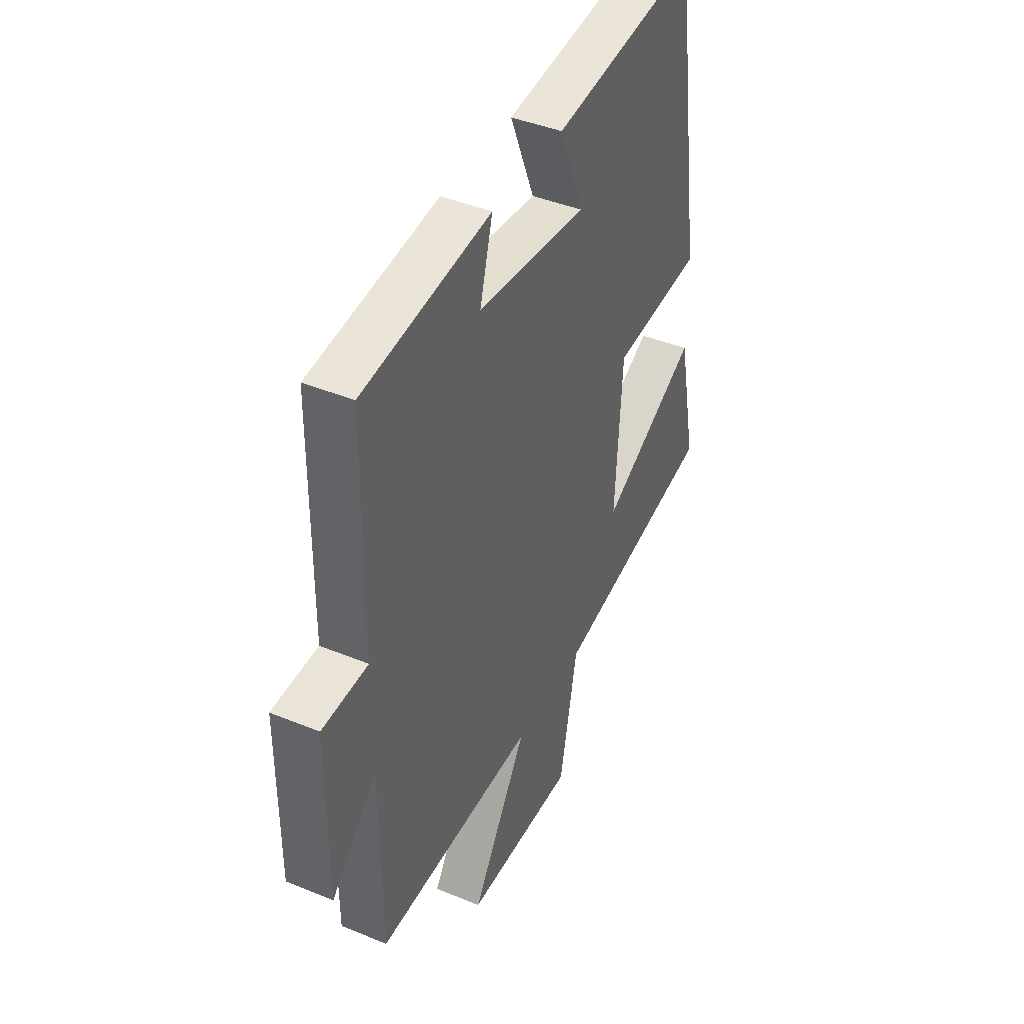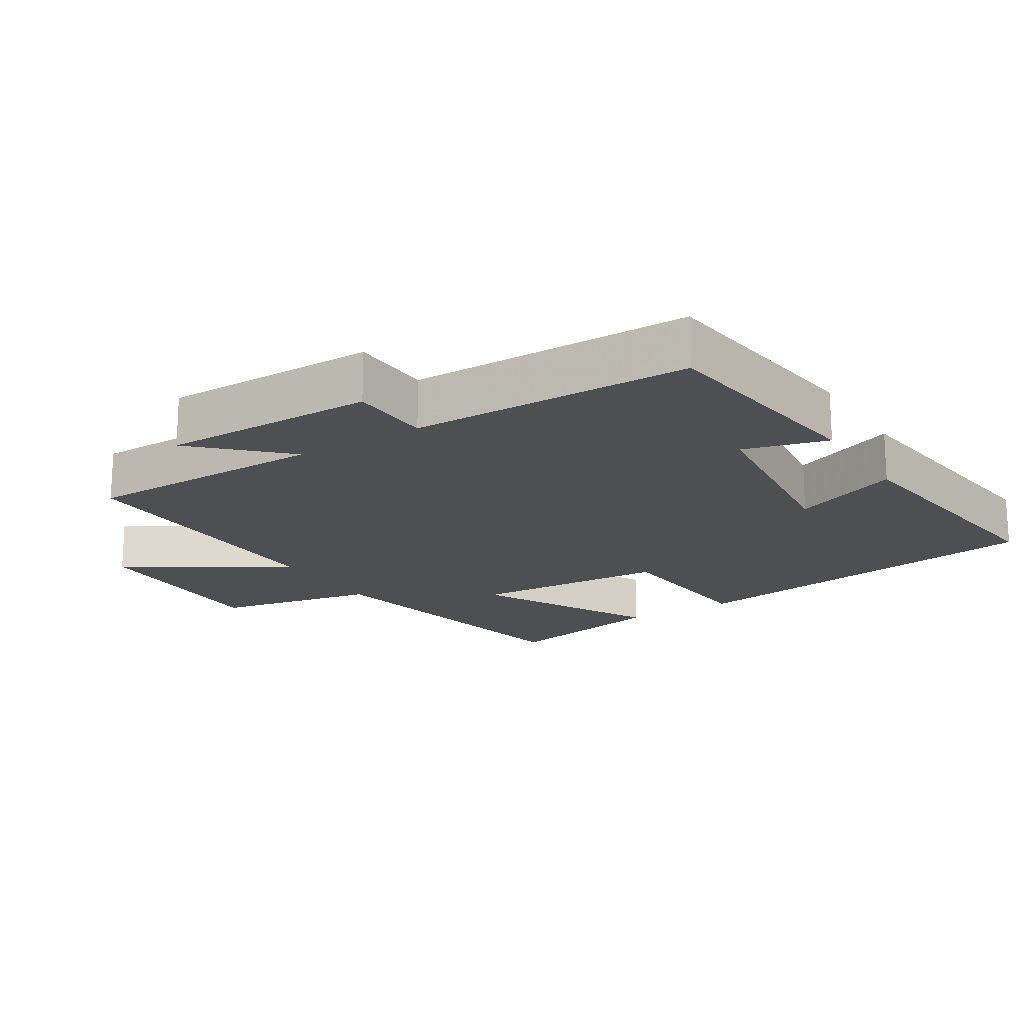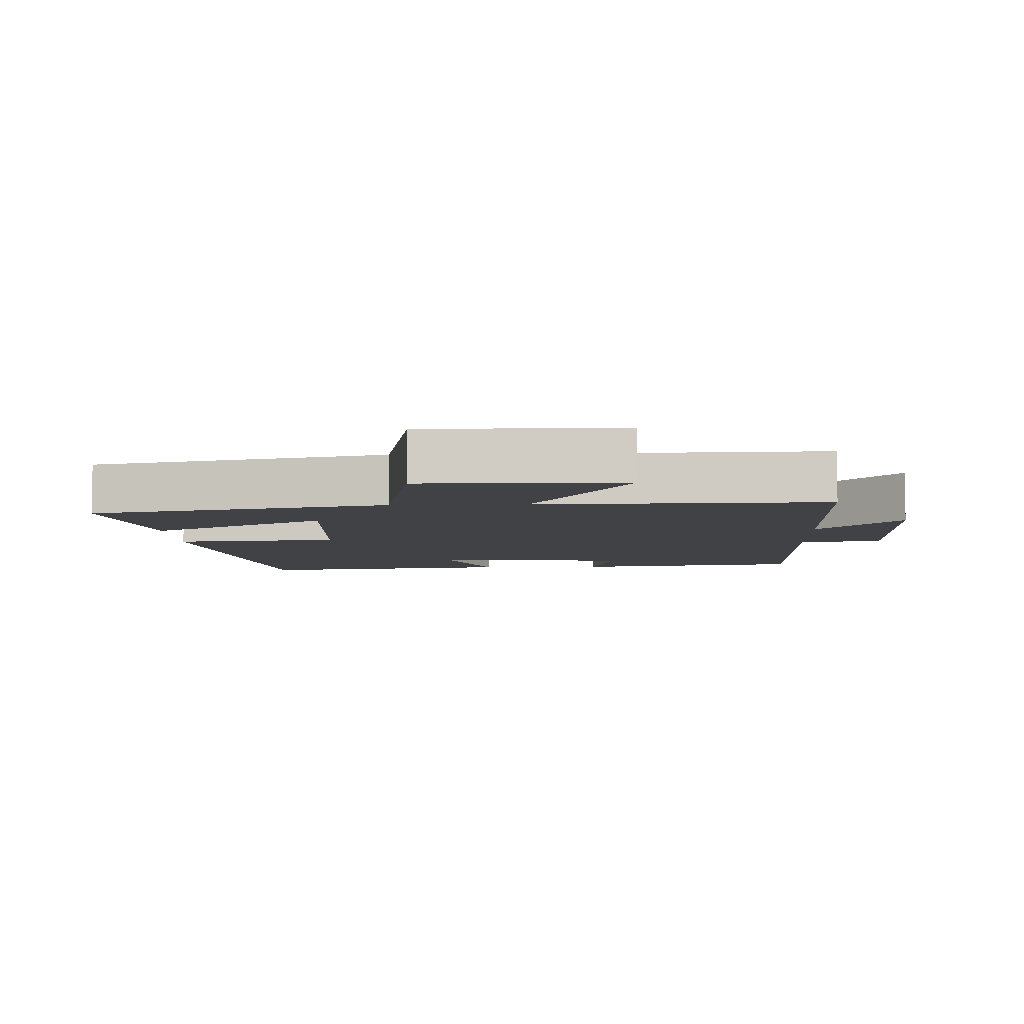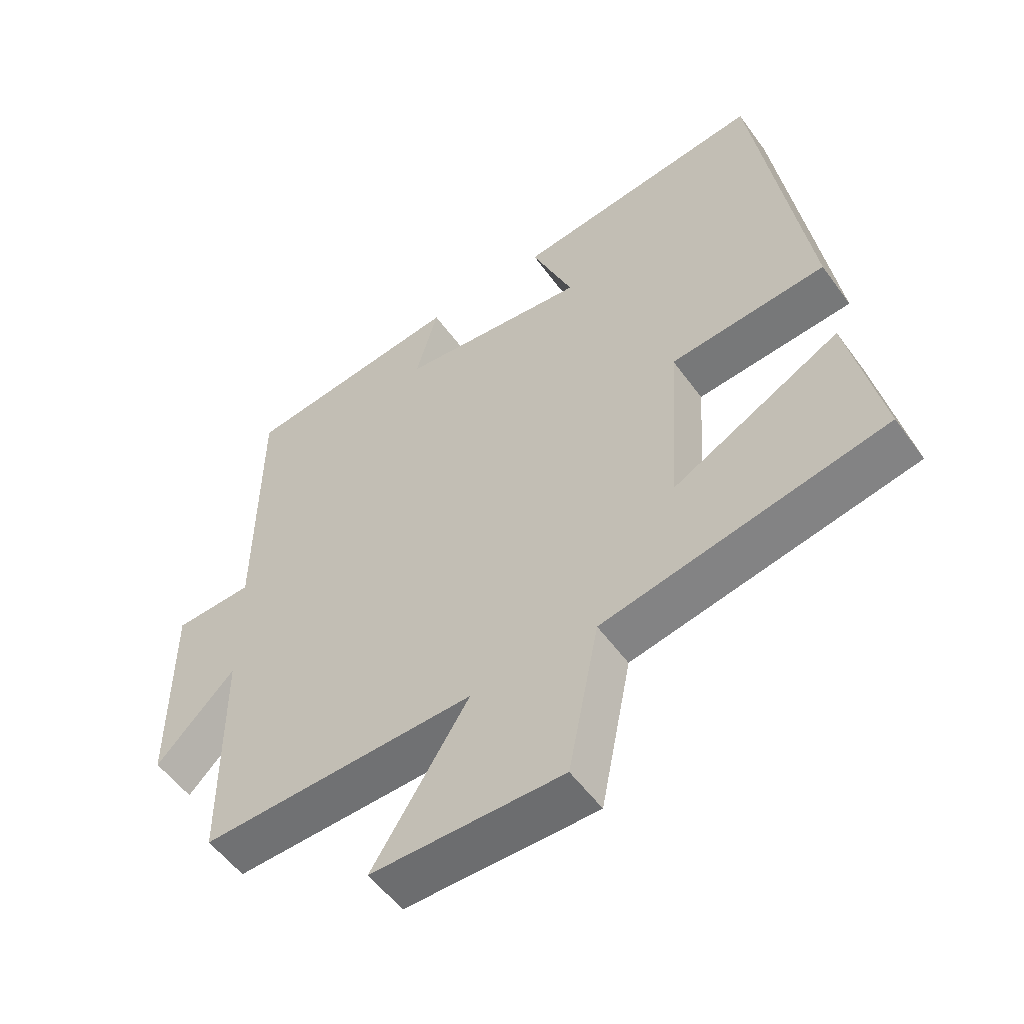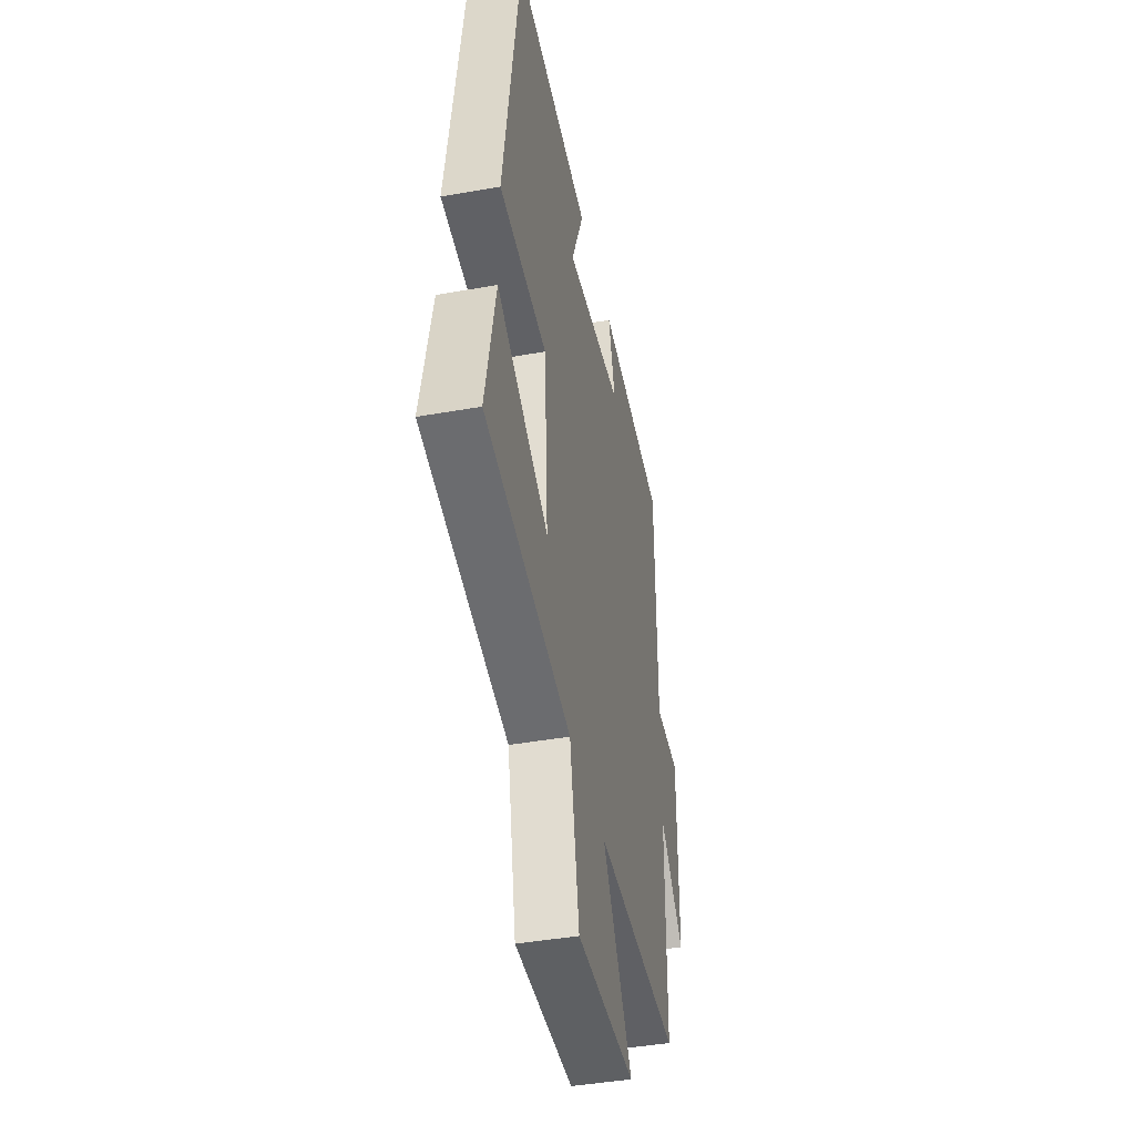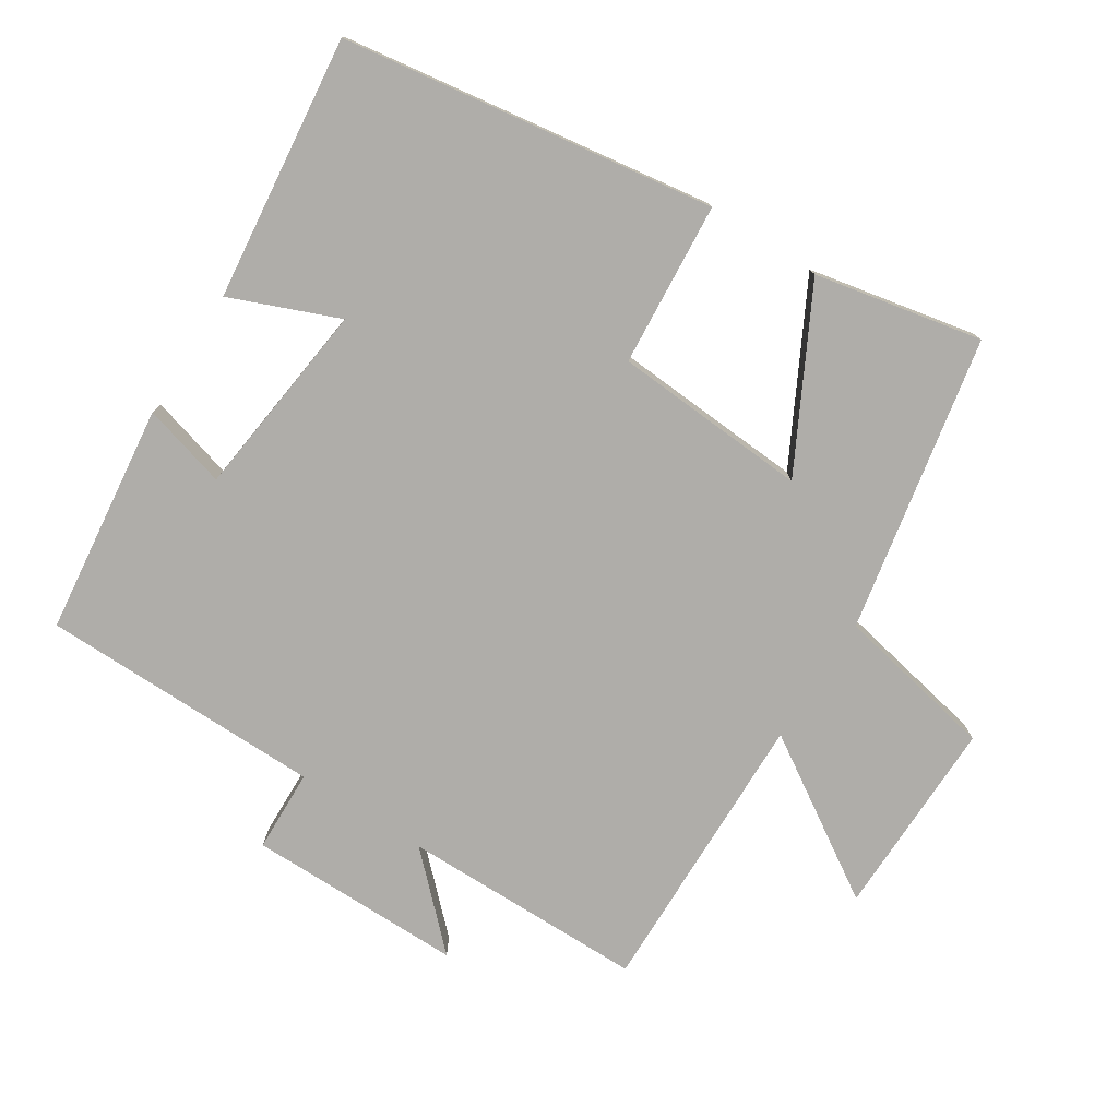
<metadata>
{"format":"obj","ext":"obj","renderer":"f3d","projection":"perspective","resolution":1024,"background":"white","views":[{"elev":42.1,"azim":-63.7,"up":"+Z"},{"elev":-18.2,"azim":-57.9,"up":"+Y"},{"elev":-6.4,"azim":-177.5,"up":"+Y"},{"elev":-54.4,"azim":35.2,"up":"+Z"},{"elev":-43.2,"azim":101.9,"up":"+Z"},{"elev":-77.4,"azim":57.3,"up":"+Y"}]}
</metadata>
<code>
v 0.419 0.07 0.545
v 0.5 0.07 -0.001
v 0.26 0.07 -0.02
v 0.242 0.07 -0.306
v 0.5 0.07 -0.171
v 0.55 0.07 -0.416
v 0.117 0.07 -0.5
v 0.07 0.07 -0.736
v -0.222 0.07 -0.732
v -0.075 0.07 -0.5
v -0.497 0.07 -0.508
v -0.5 0.07 -0.151
v -0.621 0.07 -0.275
v -0.621 0.07 0.041
v -0.5 0.07 0.045
v -0.497 0.07 0.459
v -0.159 0.07 0.5
v -0.193 0.07 0.376
v 0.097 0.07 0.342
v 0.033 0.07 0.5
v 0.419 0 0.545
v 0.5 0 -0.001
v 0.26 0 -0.02
v 0.242 0 -0.306
v 0.5 0 -0.171
v 0.55 0 -0.416
v 0.117 0 -0.5
v 0.07 0 -0.736
v -0.222 0 -0.732
v -0.075 0 -0.5
v -0.497 0 -0.508
v -0.5 0 -0.151
v -0.621 0 -0.275
v -0.621 0 0.041
v -0.5 0 0.045
v -0.497 0 0.459
v -0.159 0 0.5
v -0.193 0 0.376
v 0.097 0 0.342
v 0.033 0 0.5
f 19 20 1 2
f 18 19 2 3
f 15 16 17 18
f 15 18 3 4
f 12 13 14 15
f 10 11 12 15
f 10 15 4
f 7 8 9 10
f 6 7 10
f 4 5 6 10
f 22 21 40 39
f 23 22 39 38
f 38 37 36 35
f 24 23 38 35
f 35 34 33 32
f 35 32 31 30
f 24 35 30
f 30 29 28 27
f 30 27 26
f 30 26 25 24
f 1 21 22 2
f 2 22 23 3
f 3 23 24 4
f 4 24 25 5
f 5 25 26 6
f 6 26 27 7
f 7 27 28 8
f 8 28 29 9
f 9 29 30 10
f 10 30 31 11
f 11 31 32 12
f 12 32 33 13
f 13 33 34 14
f 14 34 35 15
f 15 35 36 16
f 16 36 37 17
f 17 37 38 18
f 18 38 39 19
f 19 39 40 20
f 20 40 21 1

</code>
